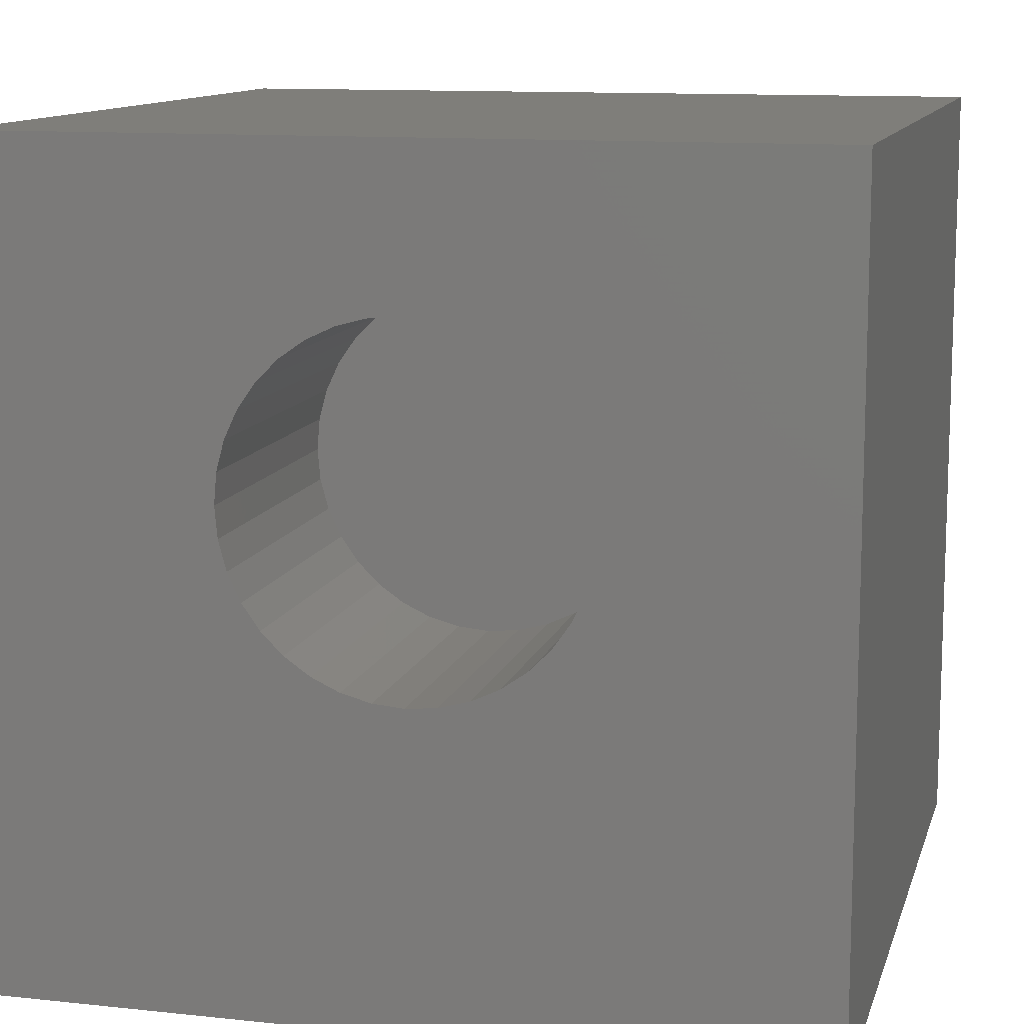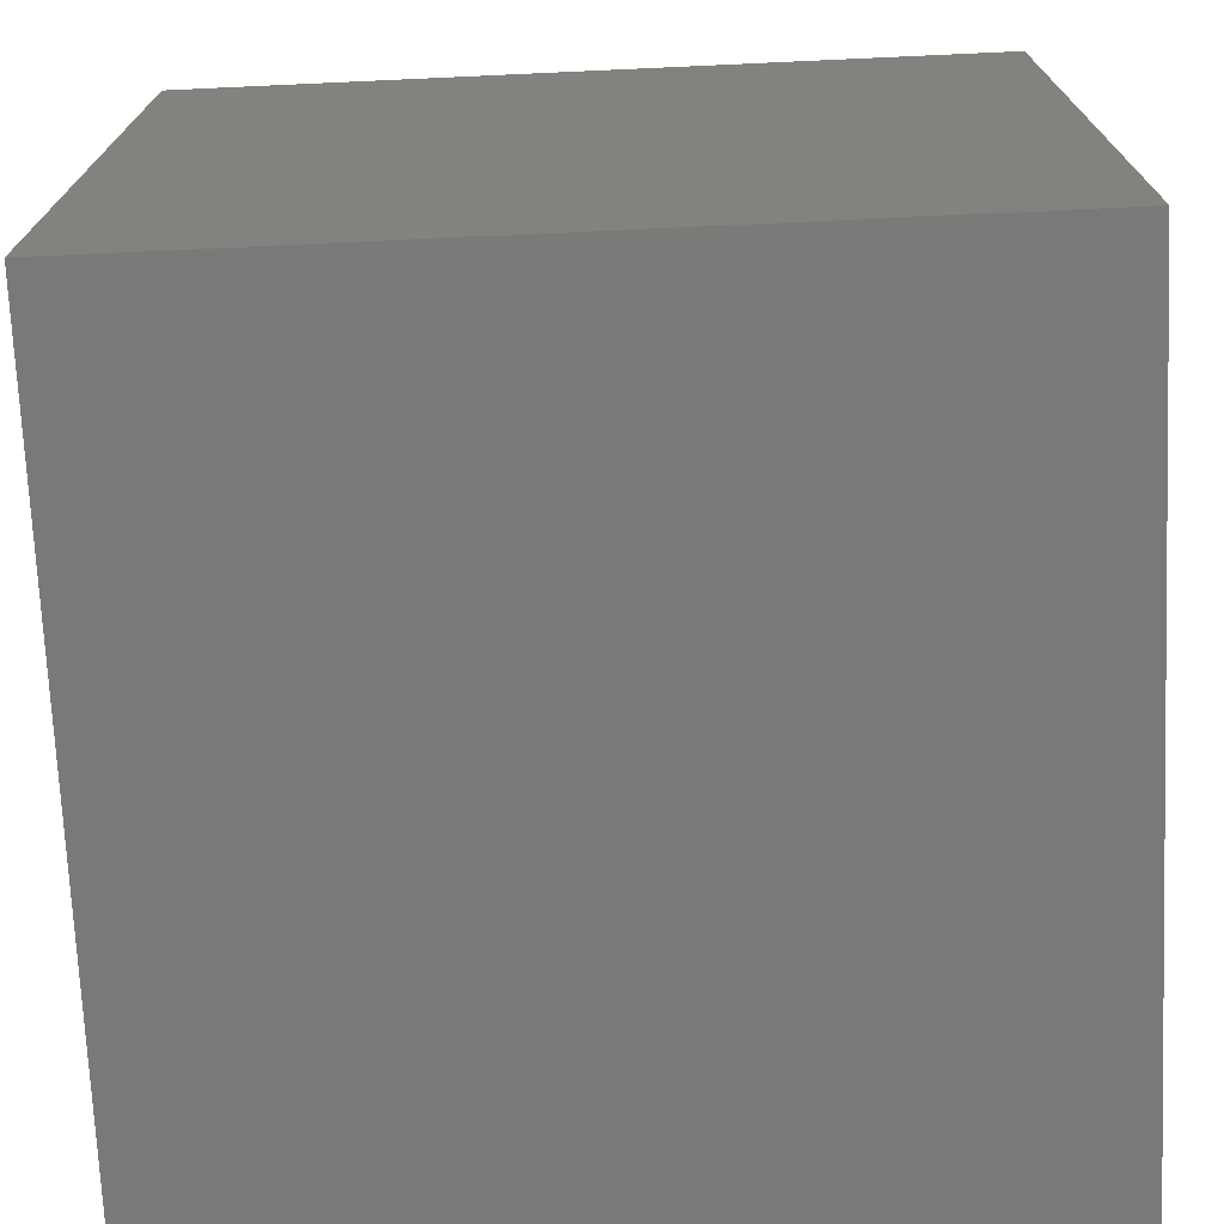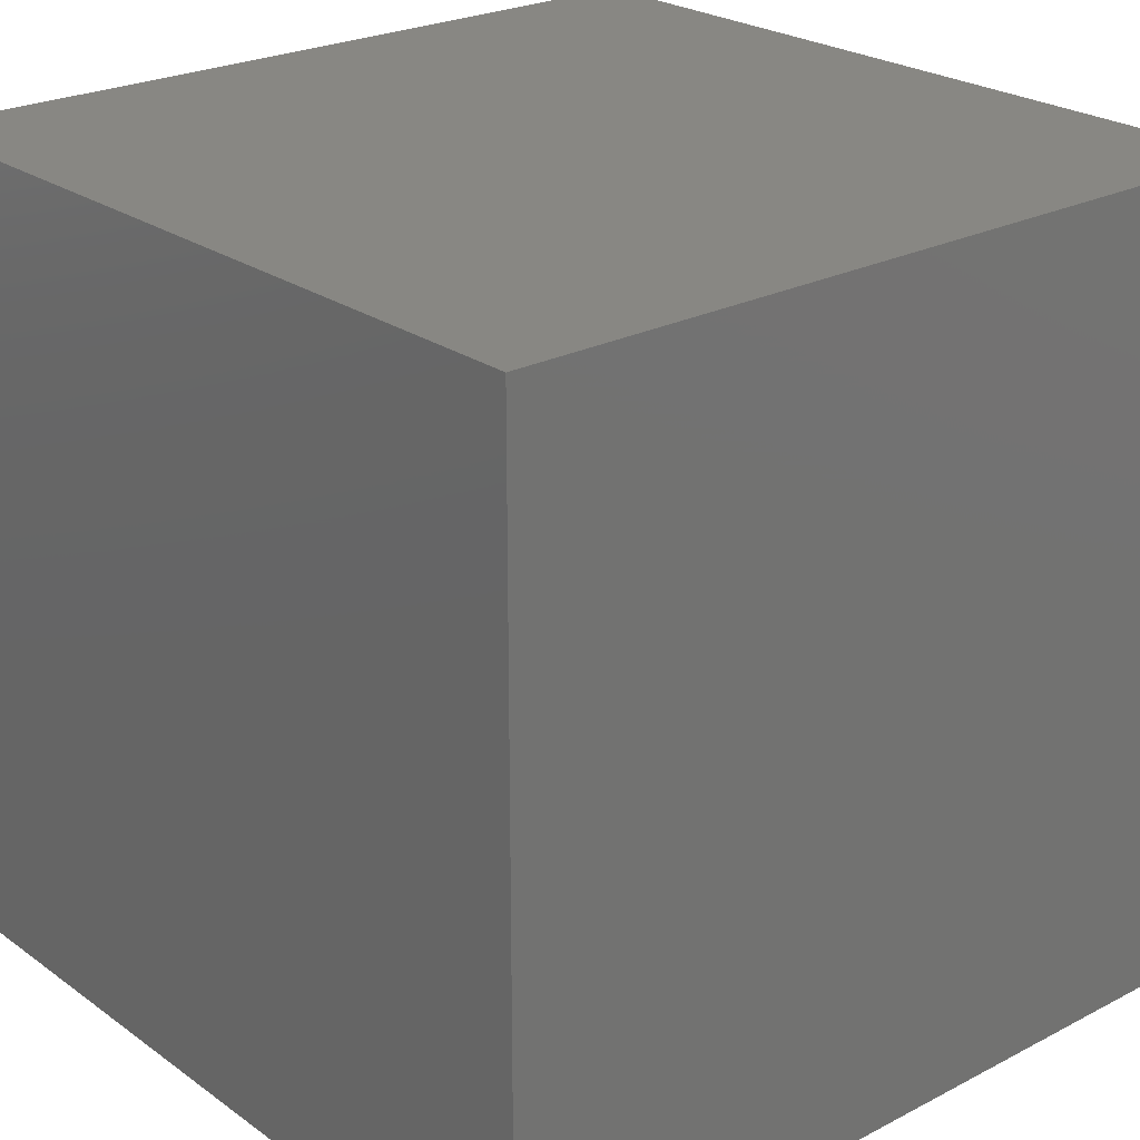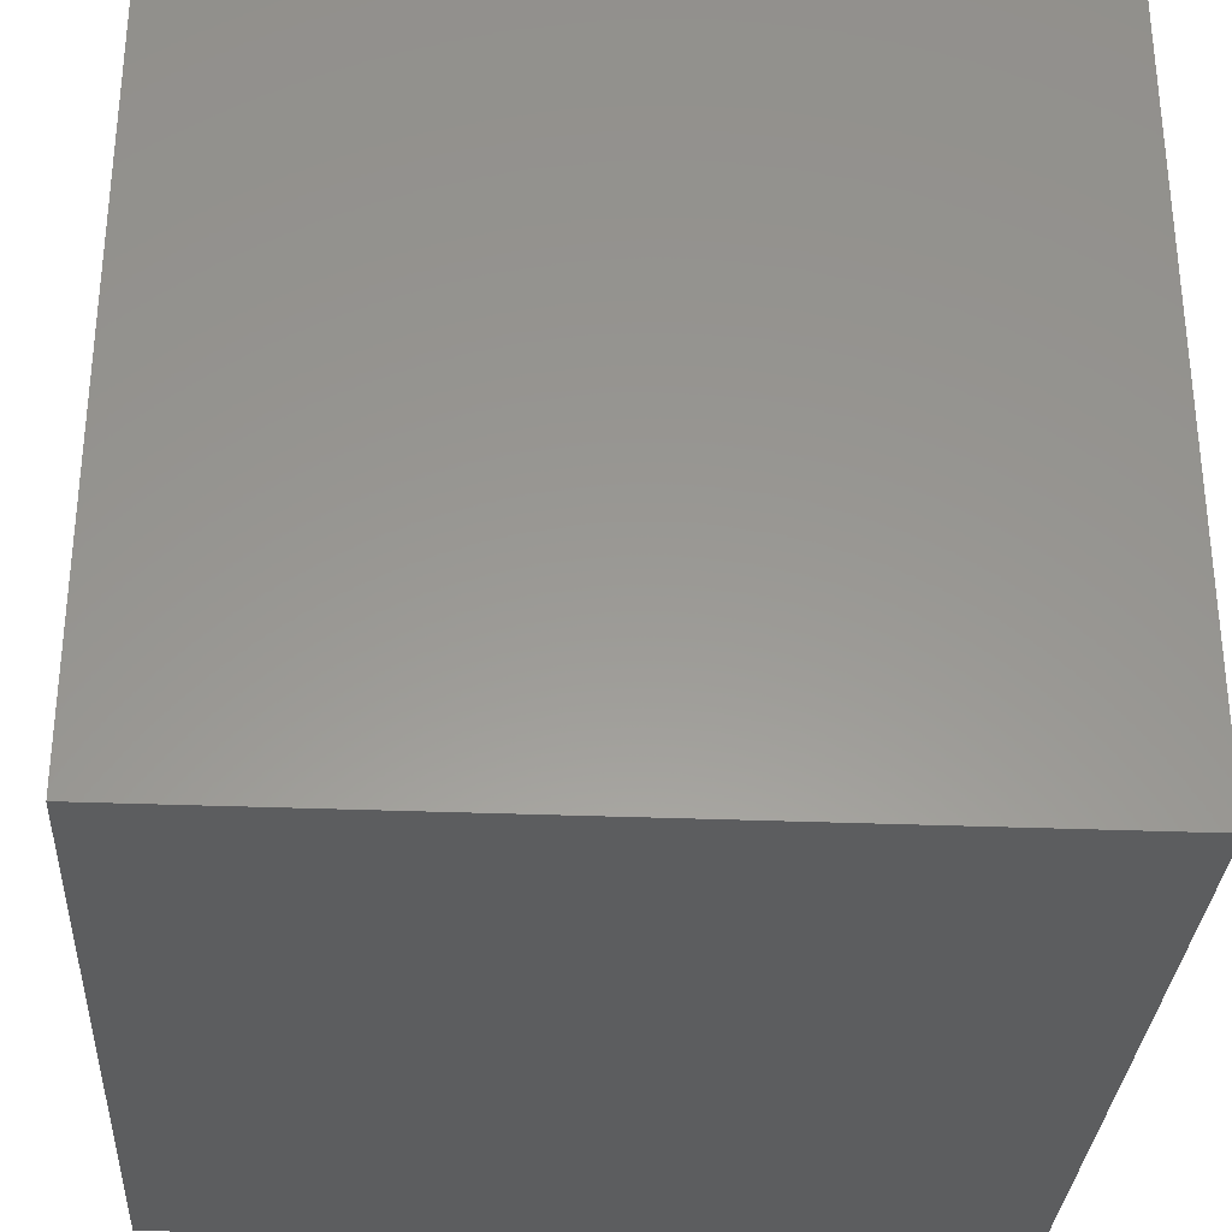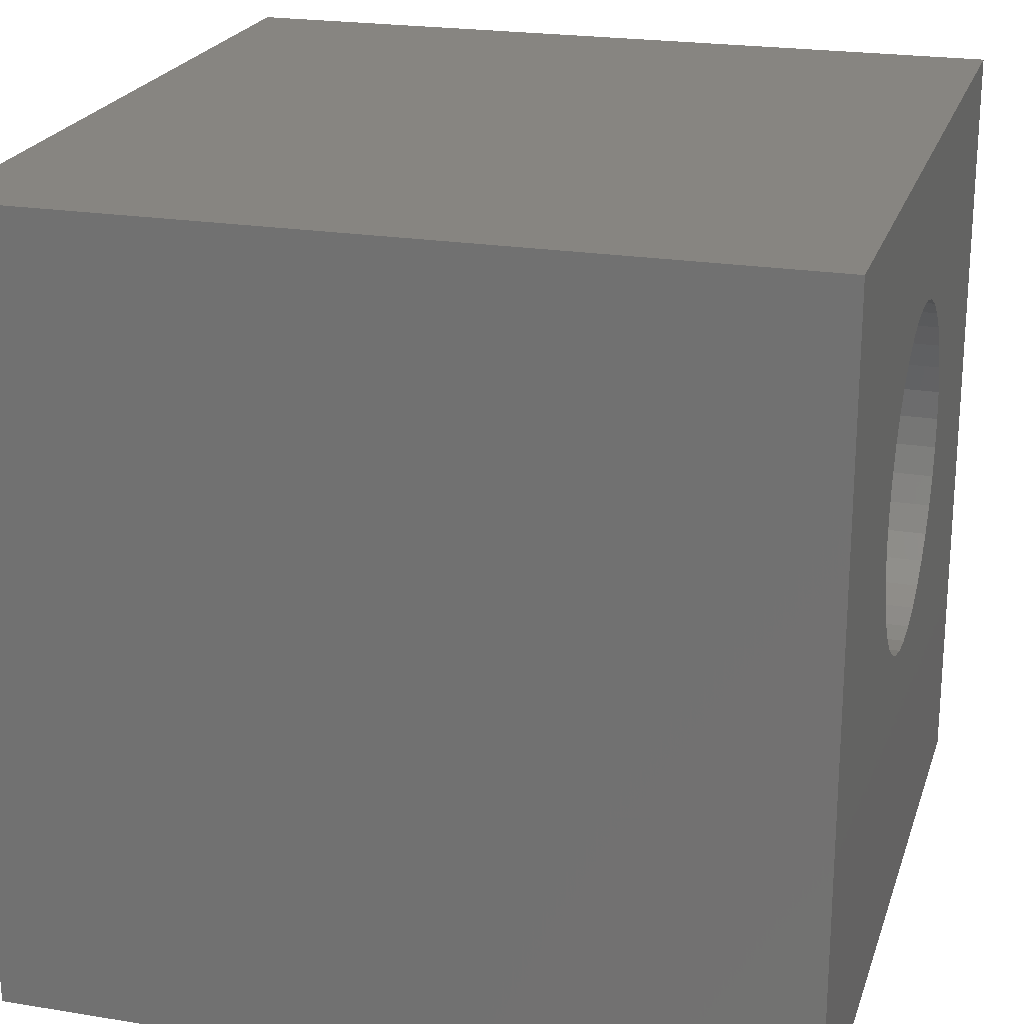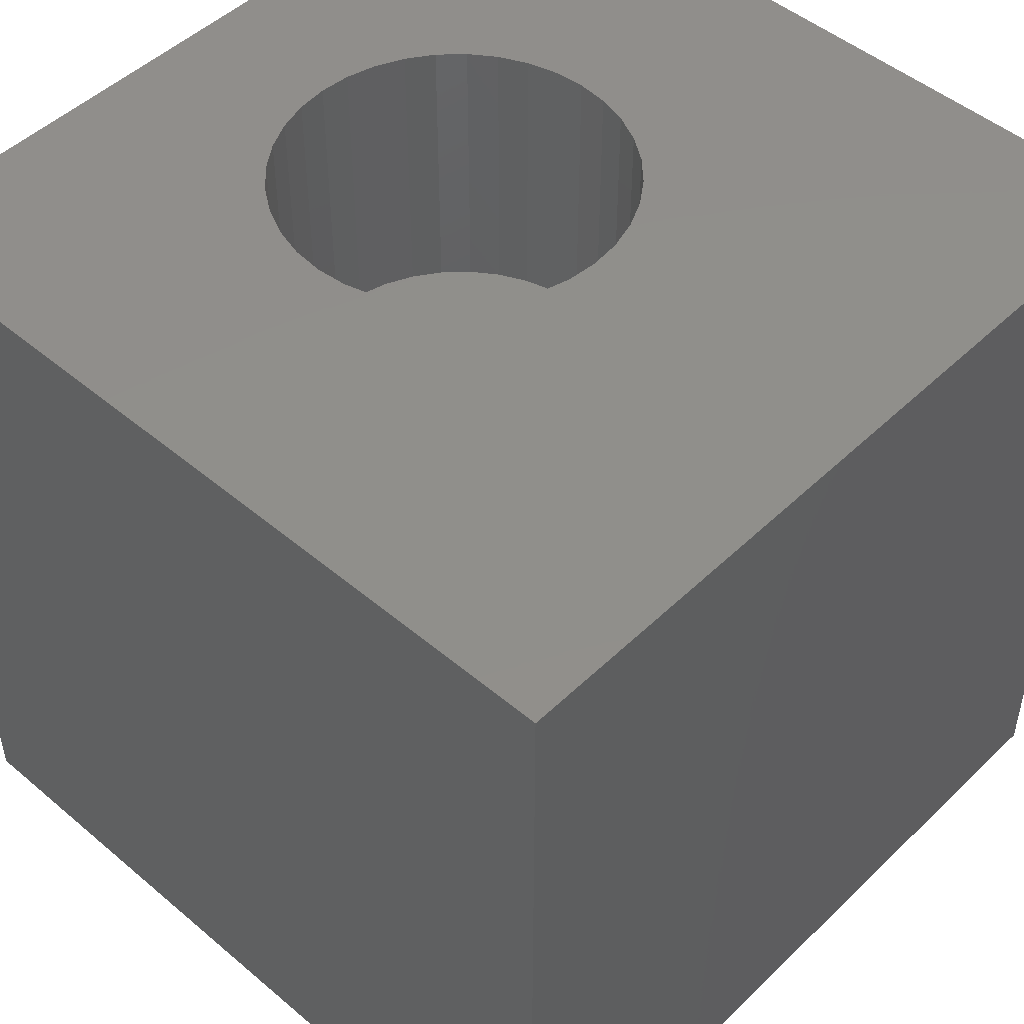
<metadata>
{"format":"stl","ext":"stl","renderer":"f3d","projection":"perspective","resolution":1024,"background":"white","views":[{"elev":11.7,"azim":14.4,"up":"+Y"},{"elev":-72.5,"azim":-87.4,"up":"+Z"},{"elev":24.2,"azim":139.4,"up":"+Y"},{"elev":-31.3,"azim":86.7,"up":"+Y"},{"elev":22.1,"azim":-74.1,"up":"+Y"},{"elev":48.6,"azim":-46.8,"up":"+Z"}]}
</metadata>
<code>
# stl→obj: 80 verts, 156 faces
v 0 10 10
v 0 10 0
v 0 0 10
v 0 0 0
v 6.455 4.318 10
v 6.148 4.103 10
v 10 0 10
v 5.808 3.944 10
v 5.445 3.847 10
v 5.072 3.814 10
v 10 10 10
v 7.224 5.967 10
v 7.191 5.593 10
v 7.094 5.231 10
v 5.808 7.99 10
v 6.148 7.831 10
v 6.936 4.891 10
v 6.72 4.583 10
v 4.698 3.847 10
v 4.335 3.944 10
v 3.995 4.103 10
v 3.688 4.318 10
v 3.423 4.583 10
v 3.207 4.891 10
v 6.455 7.616 10
v 6.72 7.351 10
v 6.936 7.043 10
v 3.423 7.351 10
v 3.688 7.616 10
v 3.995 7.831 10
v 4.335 7.99 10
v 4.698 8.087 10
v 5.072 8.12 10
v 5.445 8.087 10
v 7.094 6.703 10
v 7.191 6.341 10
v 2.952 6.341 10
v 3.049 6.703 10
v 3.207 7.043 10
v 3.049 5.231 10
v 2.952 5.593 10
v 2.919 5.967 10
v 10 10 0
v 10 0 0
v 7.191 5.593 6.444
v 7.224 5.967 6.444
v 7.191 6.341 6.444
v 7.094 6.703 6.444
v 6.936 7.043 6.444
v 6.72 7.351 6.444
v 6.455 7.616 6.444
v 6.148 7.831 6.444
v 5.808 7.99 6.444
v 5.445 8.087 6.444
v 5.072 8.12 6.444
v 4.698 8.087 6.444
v 4.335 7.99 6.444
v 3.995 7.831 6.444
v 3.688 7.616 6.444
v 3.423 7.351 6.444
v 3.207 7.043 6.444
v 3.049 6.703 6.444
v 2.952 6.341 6.444
v 2.919 5.967 6.444
v 2.952 5.593 6.444
v 3.049 5.231 6.444
v 3.207 4.891 6.444
v 3.423 4.583 6.444
v 3.688 4.318 6.444
v 3.995 4.103 6.444
v 4.335 3.944 6.444
v 4.698 3.847 6.444
v 5.072 3.814 6.444
v 5.445 3.847 6.444
v 5.808 3.944 6.444
v 6.148 4.103 6.444
v 6.455 4.318 6.444
v 6.72 4.583 6.444
v 6.936 4.891 6.444
v 7.094 5.231 6.444
f 1 2 3
f 3 2 4
f 5 6 7
f 7 6 8
f 8 9 7
f 7 9 10
f 7 10 3
f 11 12 7
f 7 12 13
f 7 13 14
f 15 16 11
f 14 17 7
f 7 17 18
f 7 18 5
f 10 19 3
f 3 19 20
f 3 20 21
f 21 22 3
f 3 22 23
f 3 23 24
f 16 25 11
f 11 25 26
f 11 26 27
f 28 29 1
f 1 29 30
f 1 30 31
f 31 32 1
f 1 32 33
f 1 33 11
f 11 33 34
f 11 34 15
f 27 35 11
f 11 35 36
f 11 36 12
f 37 38 1
f 1 38 39
f 1 39 28
f 24 40 3
f 3 40 41
f 3 41 1
f 1 41 42
f 1 42 37
f 43 11 44
f 44 11 7
f 2 43 4
f 4 43 44
f 11 43 1
f 1 43 2
f 44 7 4
f 4 7 3
f 45 12 46
f 46 12 36
f 46 36 47
f 47 36 35
f 47 35 48
f 48 35 27
f 48 27 49
f 49 27 26
f 49 26 50
f 50 26 25
f 50 25 51
f 51 25 16
f 51 16 52
f 52 16 15
f 52 15 53
f 53 15 34
f 53 34 54
f 54 34 33
f 54 33 55
f 55 33 32
f 55 32 56
f 56 32 31
f 56 31 57
f 57 31 30
f 57 30 58
f 58 30 29
f 58 29 59
f 59 29 28
f 59 28 60
f 60 28 39
f 60 39 61
f 61 39 38
f 61 38 62
f 62 38 37
f 62 37 63
f 63 37 42
f 63 42 64
f 64 42 41
f 64 41 65
f 65 41 40
f 65 40 66
f 66 40 24
f 66 24 67
f 67 24 23
f 67 23 68
f 68 23 22
f 68 22 69
f 69 22 21
f 69 21 70
f 70 21 20
f 70 20 71
f 71 20 19
f 71 19 72
f 72 19 10
f 72 10 73
f 73 10 9
f 73 9 74
f 74 9 8
f 74 8 75
f 75 8 6
f 75 6 76
f 76 6 5
f 76 5 77
f 77 5 18
f 77 18 78
f 78 18 17
f 78 17 79
f 79 17 14
f 79 14 80
f 80 14 13
f 80 13 45
f 45 13 12
f 55 56 71
f 72 73 53
f 53 73 74
f 74 75 53
f 53 75 76
f 53 76 77
f 72 53 71
f 71 53 54
f 71 54 55
f 56 57 71
f 71 57 58
f 71 58 59
f 67 68 59
f 45 46 47
f 50 51 79
f 59 63 64
f 68 69 59
f 59 69 70
f 59 70 71
f 45 47 80
f 80 47 48
f 80 48 79
f 79 48 49
f 79 49 50
f 77 78 53
f 53 78 79
f 53 79 52
f 52 79 51
f 60 61 59
f 59 61 62
f 59 62 63
f 64 65 59
f 59 65 66
f 59 66 67

</code>
